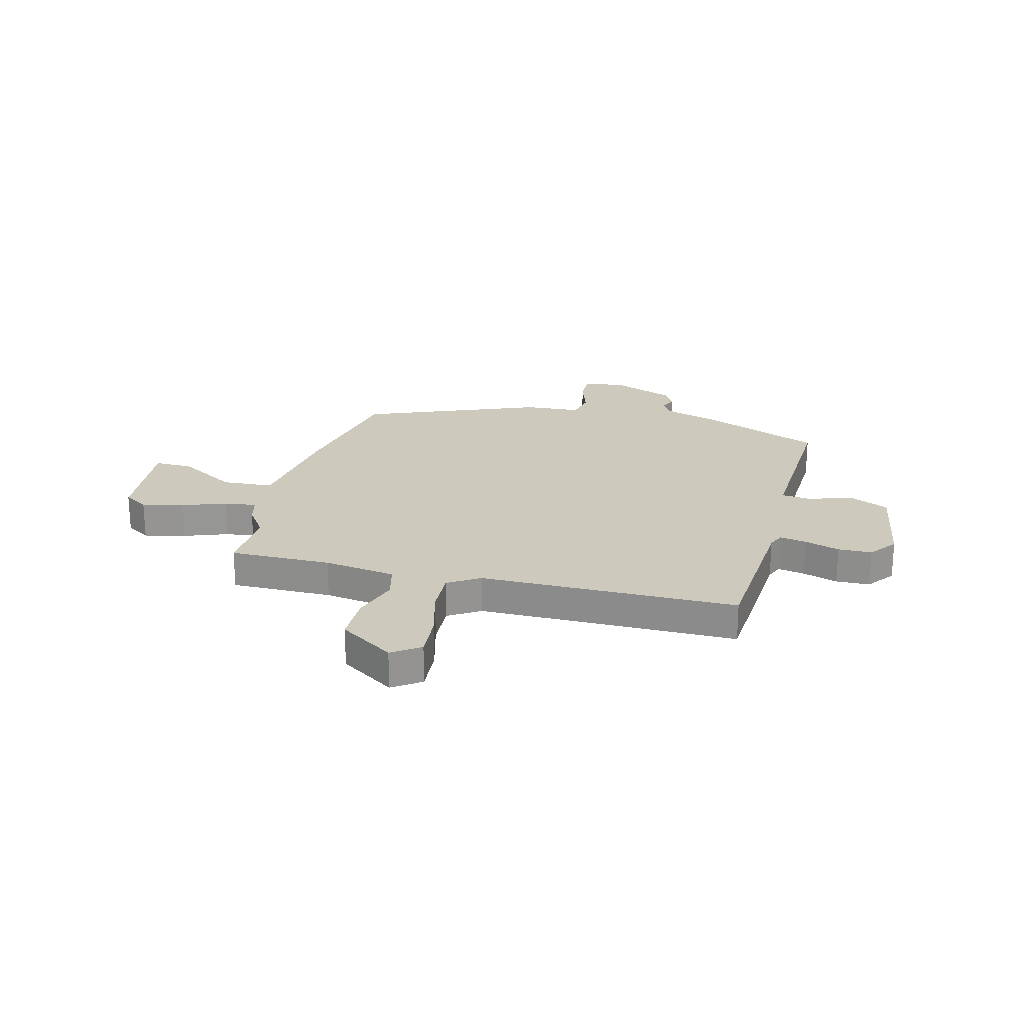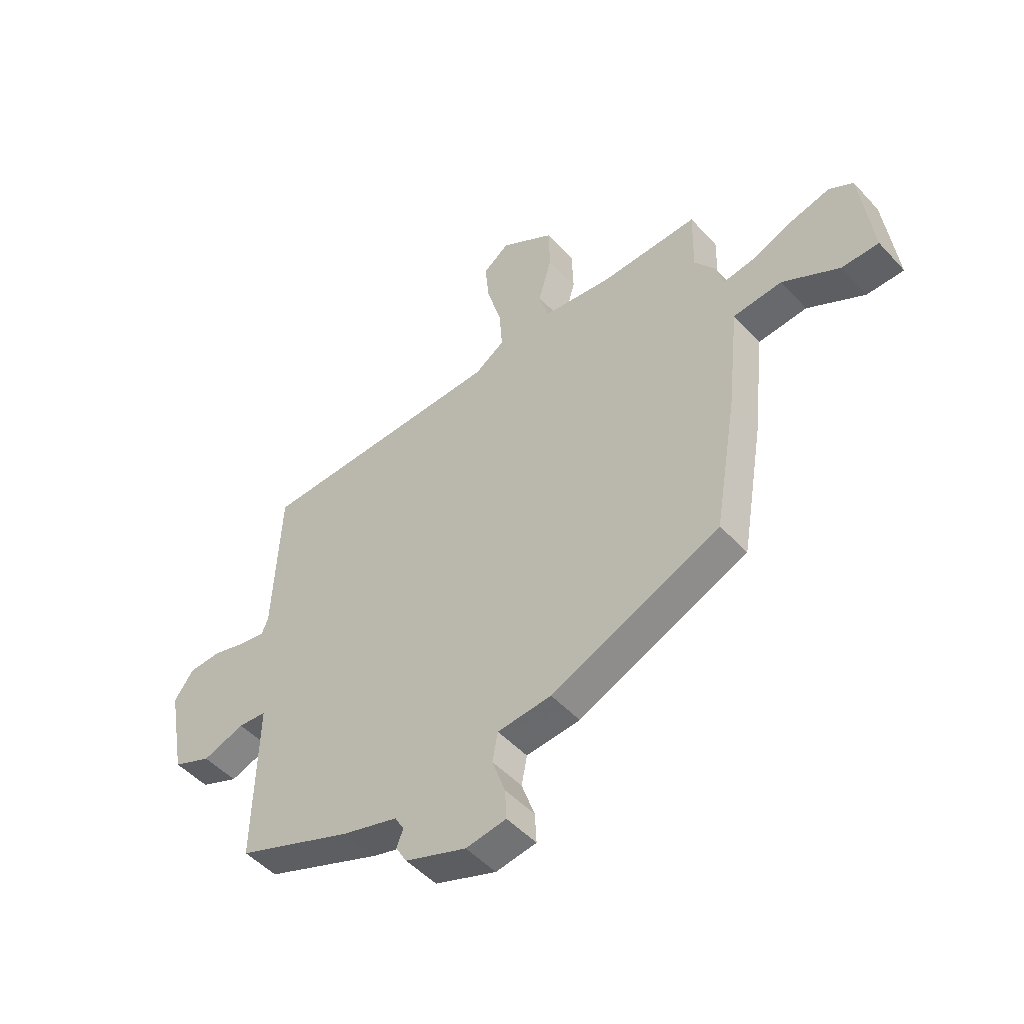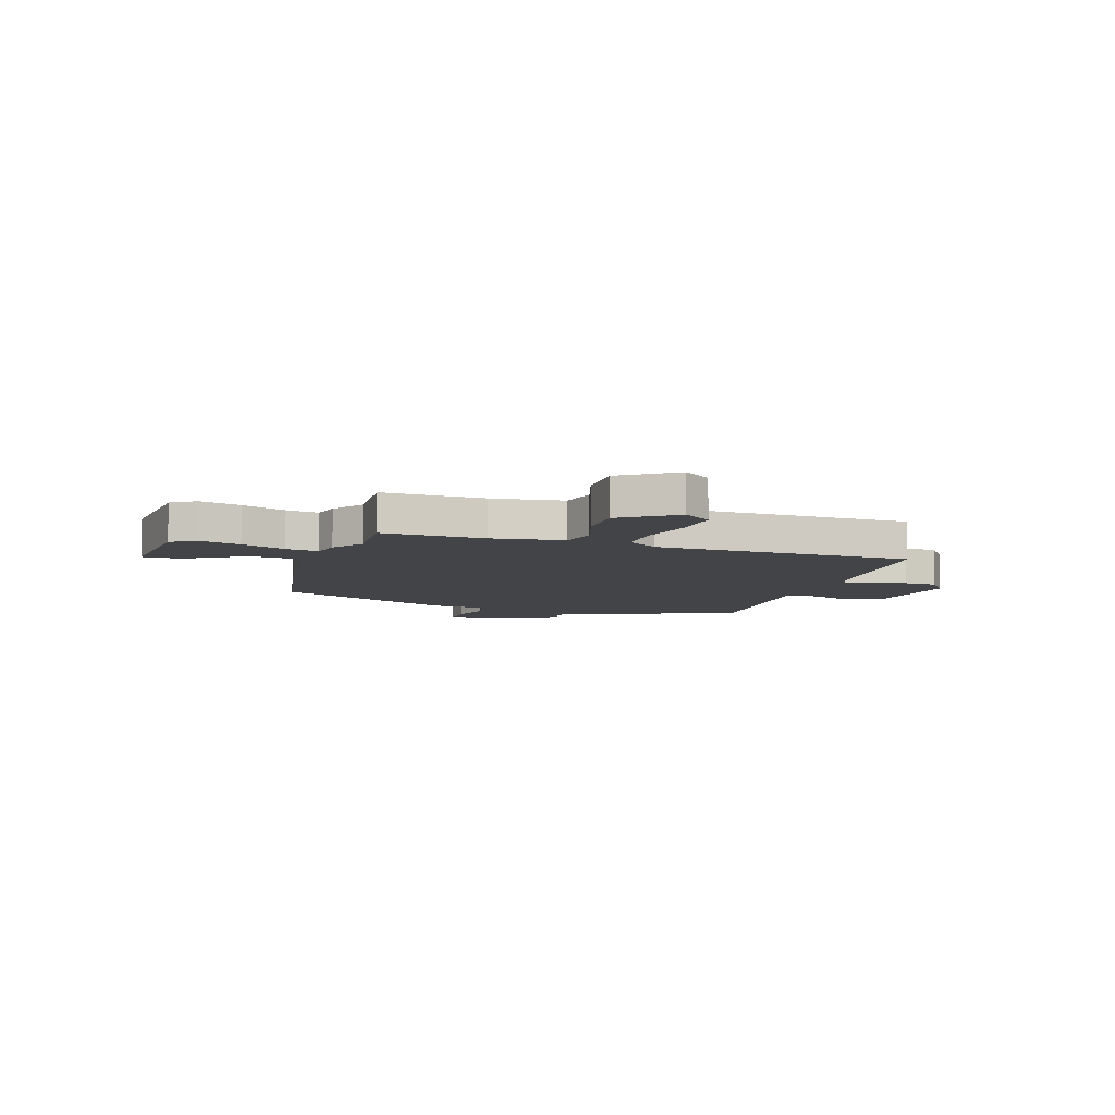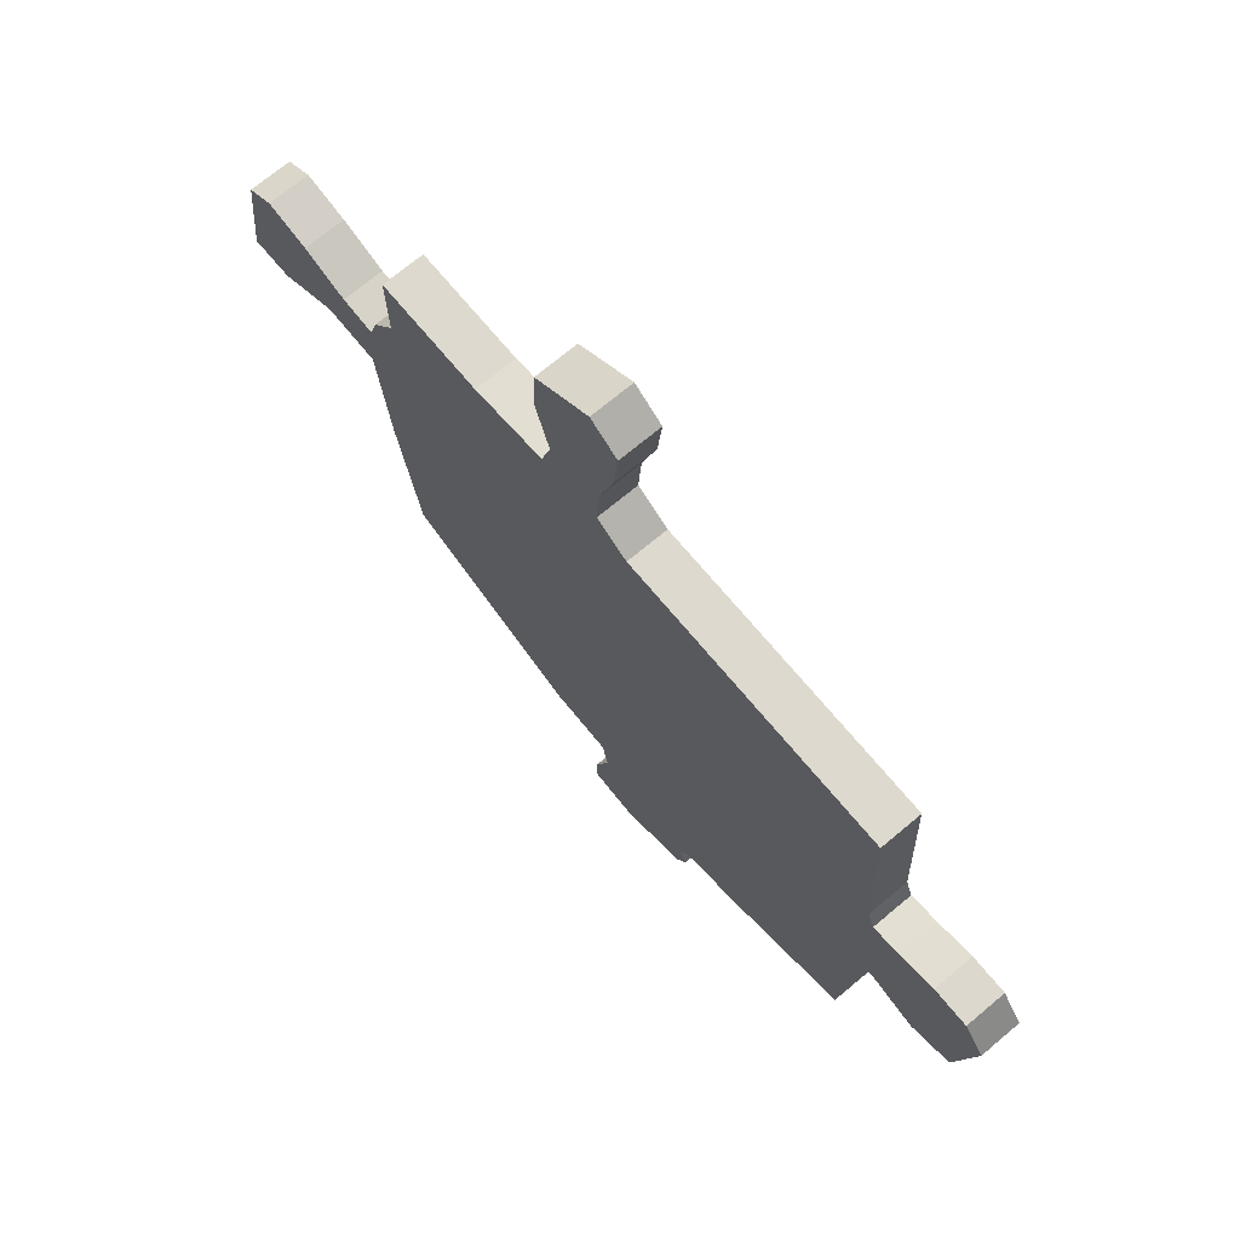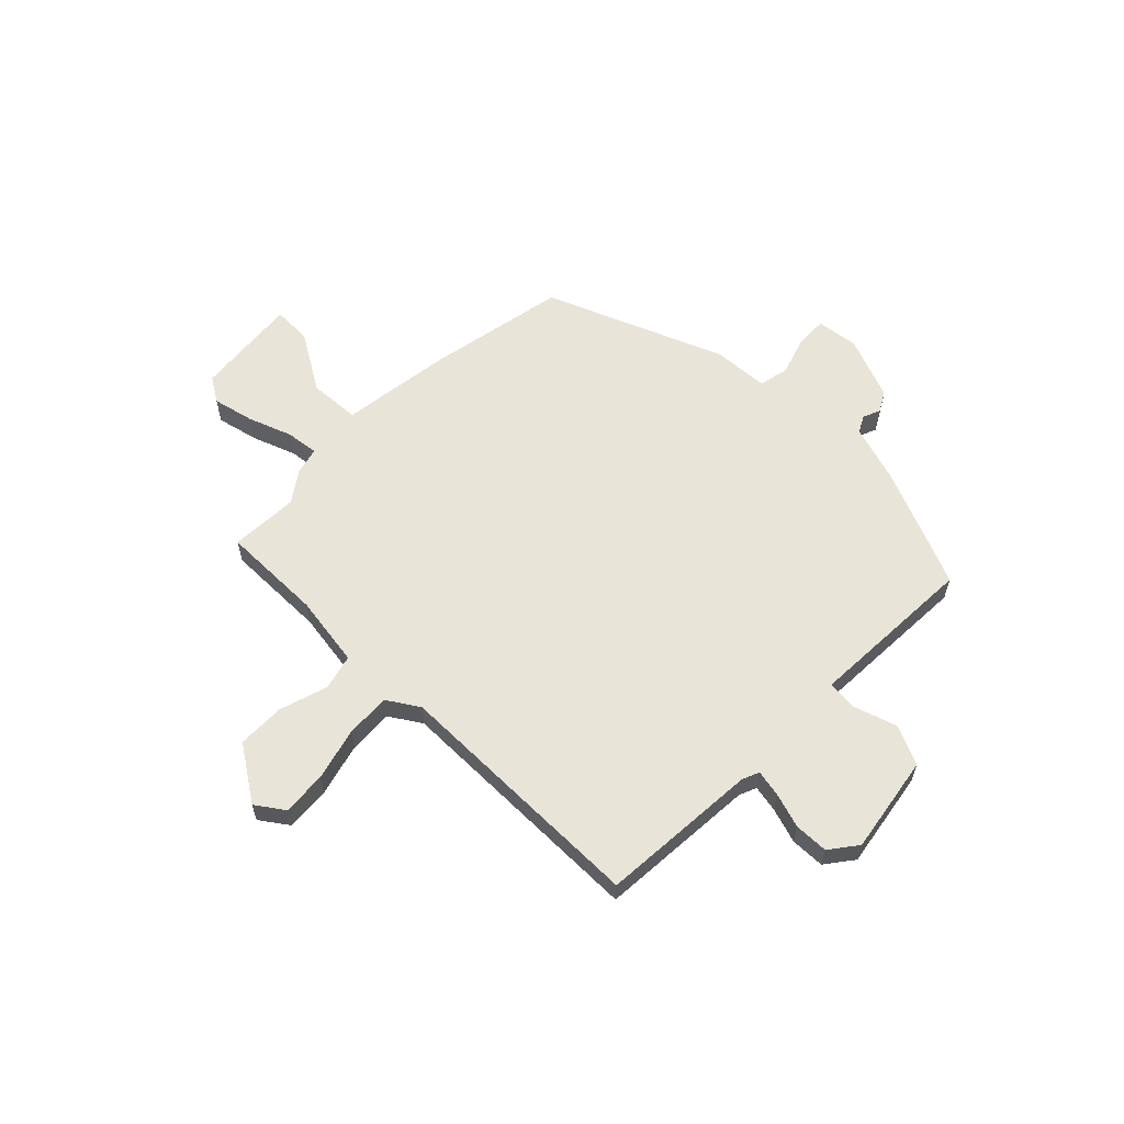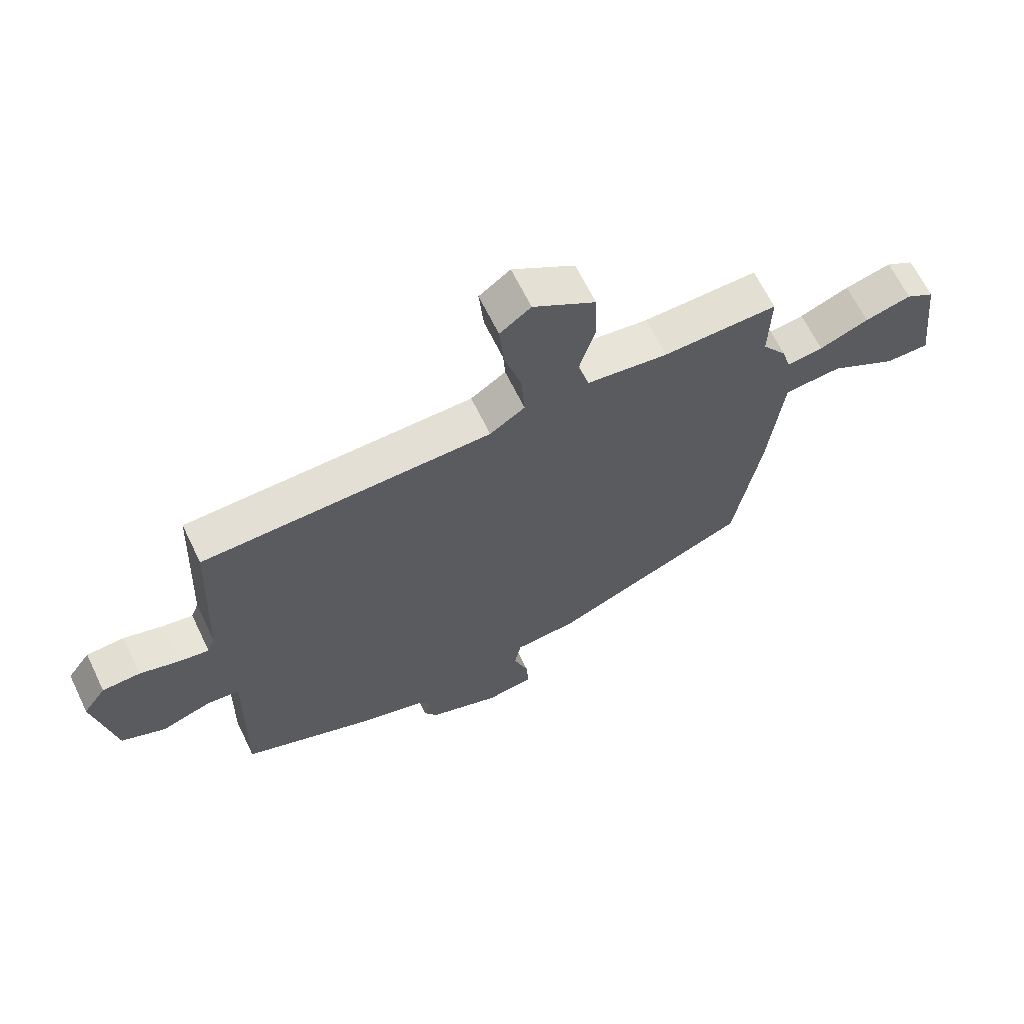
<metadata>
{"format":"obj","ext":"obj","renderer":"f3d","projection":"perspective","resolution":1024,"background":"white","views":[{"elev":22.7,"azim":15.6,"up":"+Y"},{"elev":-49.5,"azim":-139.5,"up":"+Z"},{"elev":-8.1,"azim":-16.9,"up":"+Y"},{"elev":70.7,"azim":50.0,"up":"+Z"},{"elev":60.5,"azim":45.8,"up":"+Y"},{"elev":65.2,"azim":154.2,"up":"+Z"}]}
</metadata>
<code>
v 0.509 0.07 -0.407
v 0.276 0.07 -0.5
v 0.164 0.07 -0.533
v 0.146 0.07 -0.565
v 0.159 0.07 -0.599
v 0.137 0.07 -0.637
v 0.014 0.07 -0.683
v -0.067 0.07 -0.671
v -0.064 0.07 -0.611
v -0.038 0.07 -0.536
v -0.049 0.07 -0.478
v -0.157 0.07 -0.469
v -0.496 0.07 -0.324
v -0.541 0.07 -0.057
v -0.565 0.07 0.16
v -0.663 0.07 0.168
v -0.777 0.07 0.103
v -0.851 0.07 0.103
v -0.827 0.07 0.303
v -0.779 0.07 0.332
v -0.7 0.07 0.312
v -0.616 0.07 0.279
v -0.554 0.07 0.27
v -0.539 0.07 0.322
v -0.497 0.07 0.38
v -0.5 0.07 0.512
v -0.304 0.07 0.507
v -0.165 0.07 0.525
v -0.146 0.07 0.593
v -0.173 0.07 0.686
v -0.17 0.07 0.778
v -0.063 0.07 0.846
v -0.01 0.07 0.807
v -0.018 0.07 0.722
v -0.047 0.07 0.621
v -0.053 0.07 0.535
v 0.007 0.07 0.495
v 0.504 0.07 0.484
v 0.518 0.07 0.177
v 0.531 0.07 0.144
v 0.583 0.07 0.153
v 0.651 0.07 0.173
v 0.716 0.07 0.17
v 0.755 0.07 0.116
v 0.72 0.07 -0.072
v 0.643 0.07 -0.105
v 0.559 0.07 -0.076
v 0.502 0.07 -0.081
v 0.505 0.07 -0.213
v 0.509 0 -0.407
v 0.276 0 -0.5
v 0.164 0 -0.533
v 0.146 0 -0.565
v 0.159 0 -0.599
v 0.137 0 -0.637
v 0.014 0 -0.683
v -0.067 0 -0.671
v -0.064 0 -0.611
v -0.038 0 -0.536
v -0.049 0 -0.478
v -0.157 0 -0.469
v -0.496 0 -0.324
v -0.541 0 -0.057
v -0.565 0 0.16
v -0.663 0 0.168
v -0.777 0 0.103
v -0.851 0 0.103
v -0.827 0 0.303
v -0.779 0 0.332
v -0.7 0 0.312
v -0.616 0 0.279
v -0.554 0 0.27
v -0.539 0 0.322
v -0.497 0 0.38
v -0.5 0 0.512
v -0.304 0 0.507
v -0.165 0 0.525
v -0.146 0 0.593
v -0.173 0 0.686
v -0.17 0 0.778
v -0.063 0 0.846
v -0.01 0 0.807
v -0.018 0 0.722
v -0.047 0 0.621
v -0.053 0 0.535
v 0.007 0 0.495
v 0.504 0 0.484
v 0.518 0 0.177
v 0.531 0 0.144
v 0.583 0 0.153
v 0.651 0 0.173
v 0.716 0 0.17
v 0.755 0 0.116
v 0.72 0 -0.072
v 0.643 0 -0.105
v 0.559 0 -0.076
v 0.502 0 -0.081
v 0.505 0 -0.213
f 1 2 3
f 49 1 3
f 48 49 3
f 45 46 47
f 44 45 47
f 43 44 47
f 42 43 47
f 41 42 47
f 40 41 47 48
f 39 40 48 3
f 39 3 4
f 38 39 4
f 37 38 4
f 33 34 35
f 32 33 35
f 31 32 35
f 30 31 35
f 29 30 35
f 28 29 35 36
f 36 37 4
f 28 36 4
f 27 28 4
f 23 24 25
f 20 21 22
f 19 20 22
f 18 19 22
f 17 18 22
f 16 17 22
f 15 16 22 23
f 15 23 25
f 14 15 25
f 13 14 25
f 12 13 25
f 11 12 25
f 8 9 10
f 7 8 10
f 6 7 10
f 5 6 10
f 4 5 10
f 4 10 11
f 25 26 27
f 11 25 27
f 4 11 27
f 52 51 50
f 52 50 98
f 52 98 97
f 96 95 94
f 96 94 93
f 96 93 92
f 96 92 91
f 96 91 90
f 97 96 90 89
f 52 97 89 88
f 53 52 88
f 53 88 87
f 53 87 86
f 84 83 82
f 84 82 81
f 84 81 80
f 84 80 79
f 84 79 78
f 85 84 78 77
f 53 86 85
f 53 85 77
f 53 77 76
f 74 73 72
f 71 70 69
f 71 69 68
f 71 68 67
f 71 67 66
f 71 66 65
f 72 71 65 64
f 74 72 64
f 74 64 63
f 74 63 62
f 74 62 61
f 74 61 60
f 59 58 57
f 59 57 56
f 59 56 55
f 59 55 54
f 59 54 53
f 60 59 53
f 76 75 74
f 76 74 60
f 76 60 53
f 1 50 51 2
f 2 51 52 3
f 3 52 53 4
f 4 53 54 5
f 5 54 55 6
f 6 55 56 7
f 7 56 57 8
f 8 57 58 9
f 9 58 59 10
f 10 59 60 11
f 11 60 61 12
f 12 61 62 13
f 13 62 63 14
f 14 63 64 15
f 15 64 65 16
f 16 65 66 17
f 17 66 67 18
f 18 67 68 19
f 19 68 69 20
f 20 69 70 21
f 21 70 71 22
f 22 71 72 23
f 23 72 73 24
f 24 73 74 25
f 25 74 75 26
f 26 75 76 27
f 27 76 77 28
f 28 77 78 29
f 29 78 79 30
f 30 79 80 31
f 31 80 81 32
f 32 81 82 33
f 33 82 83 34
f 34 83 84 35
f 35 84 85 36
f 36 85 86 37
f 37 86 87 38
f 38 87 88 39
f 39 88 89 40
f 40 89 90 41
f 41 90 91 42
f 42 91 92 43
f 43 92 93 44
f 44 93 94 45
f 45 94 95 46
f 46 95 96 47
f 47 96 97 48
f 48 97 98 49
f 49 98 50 1

</code>
